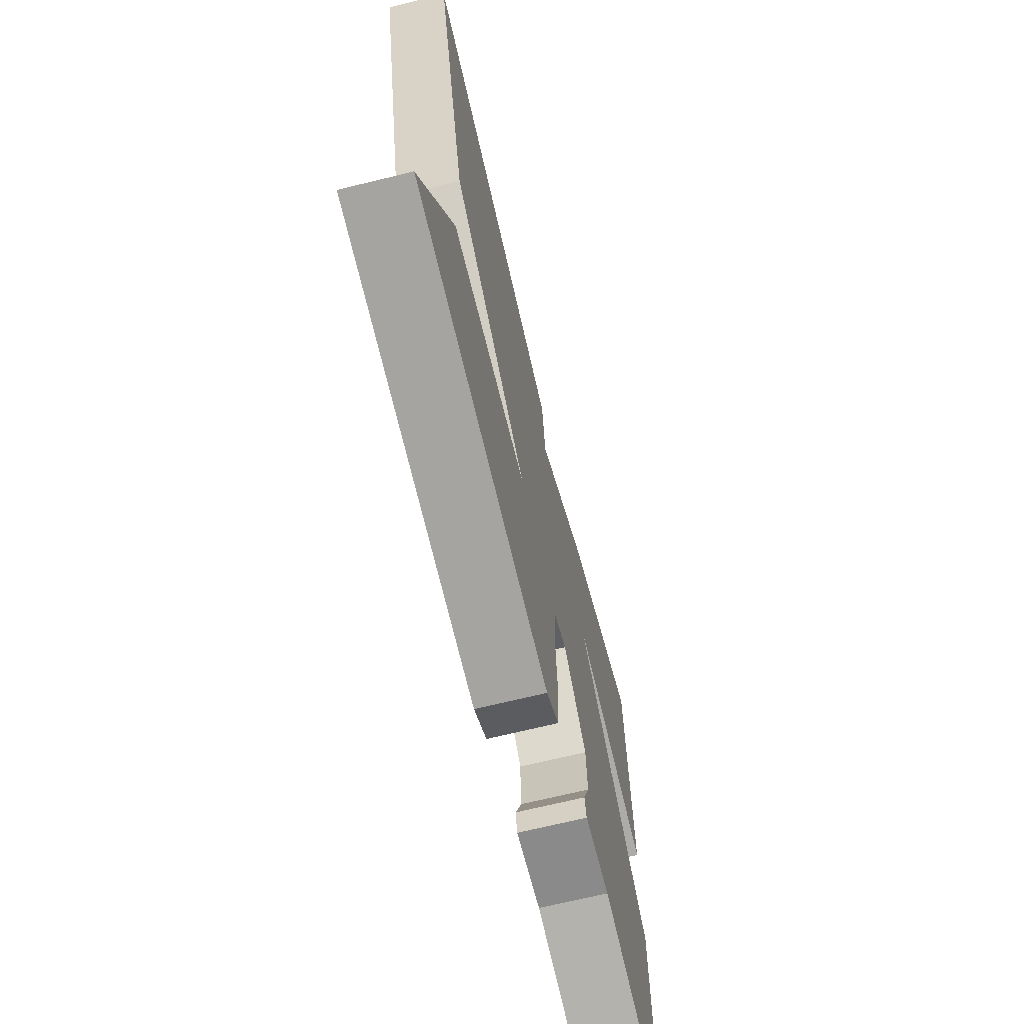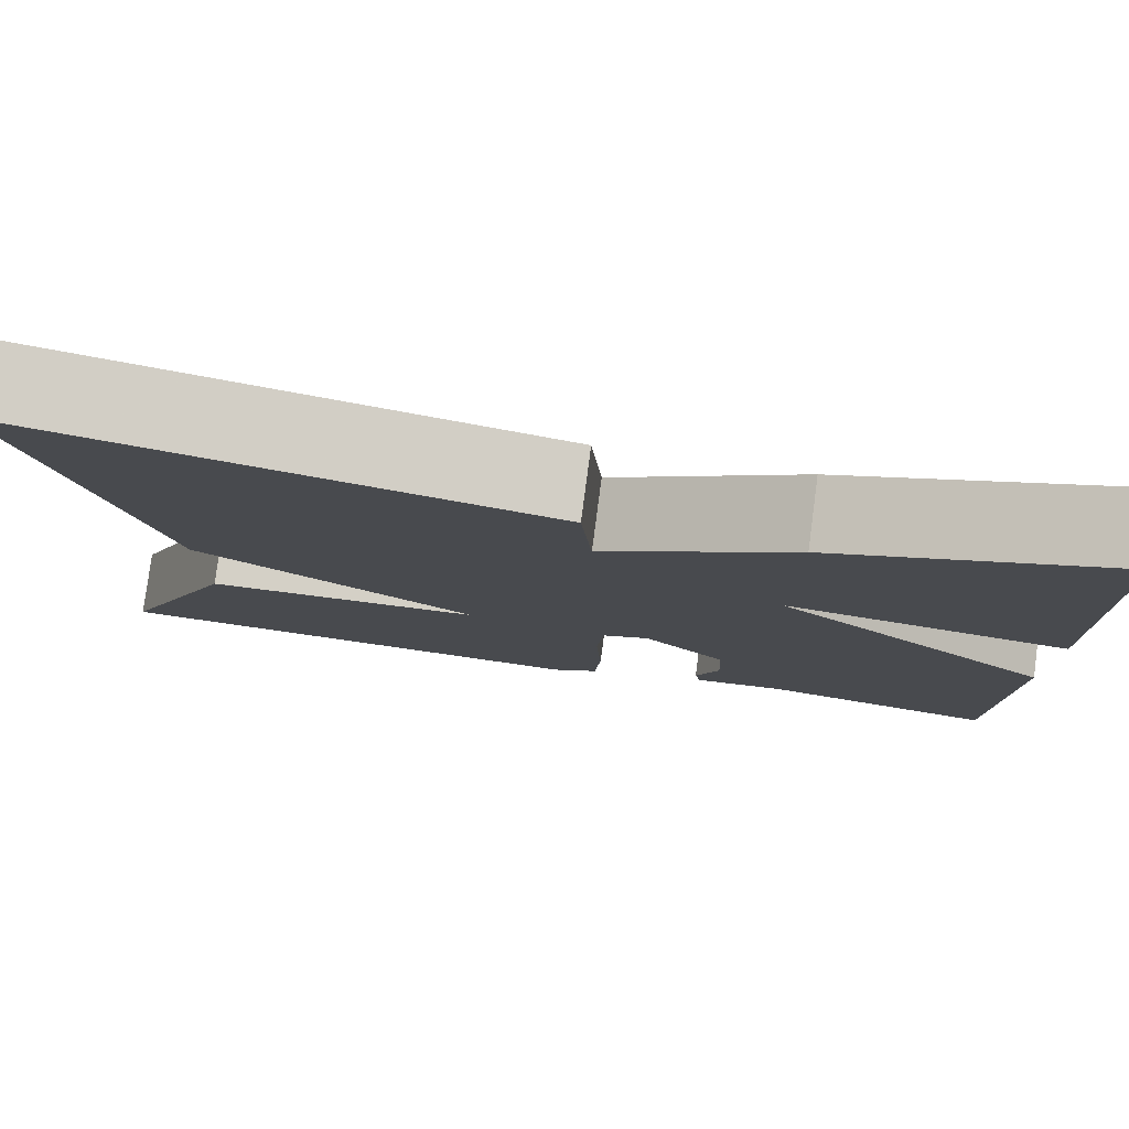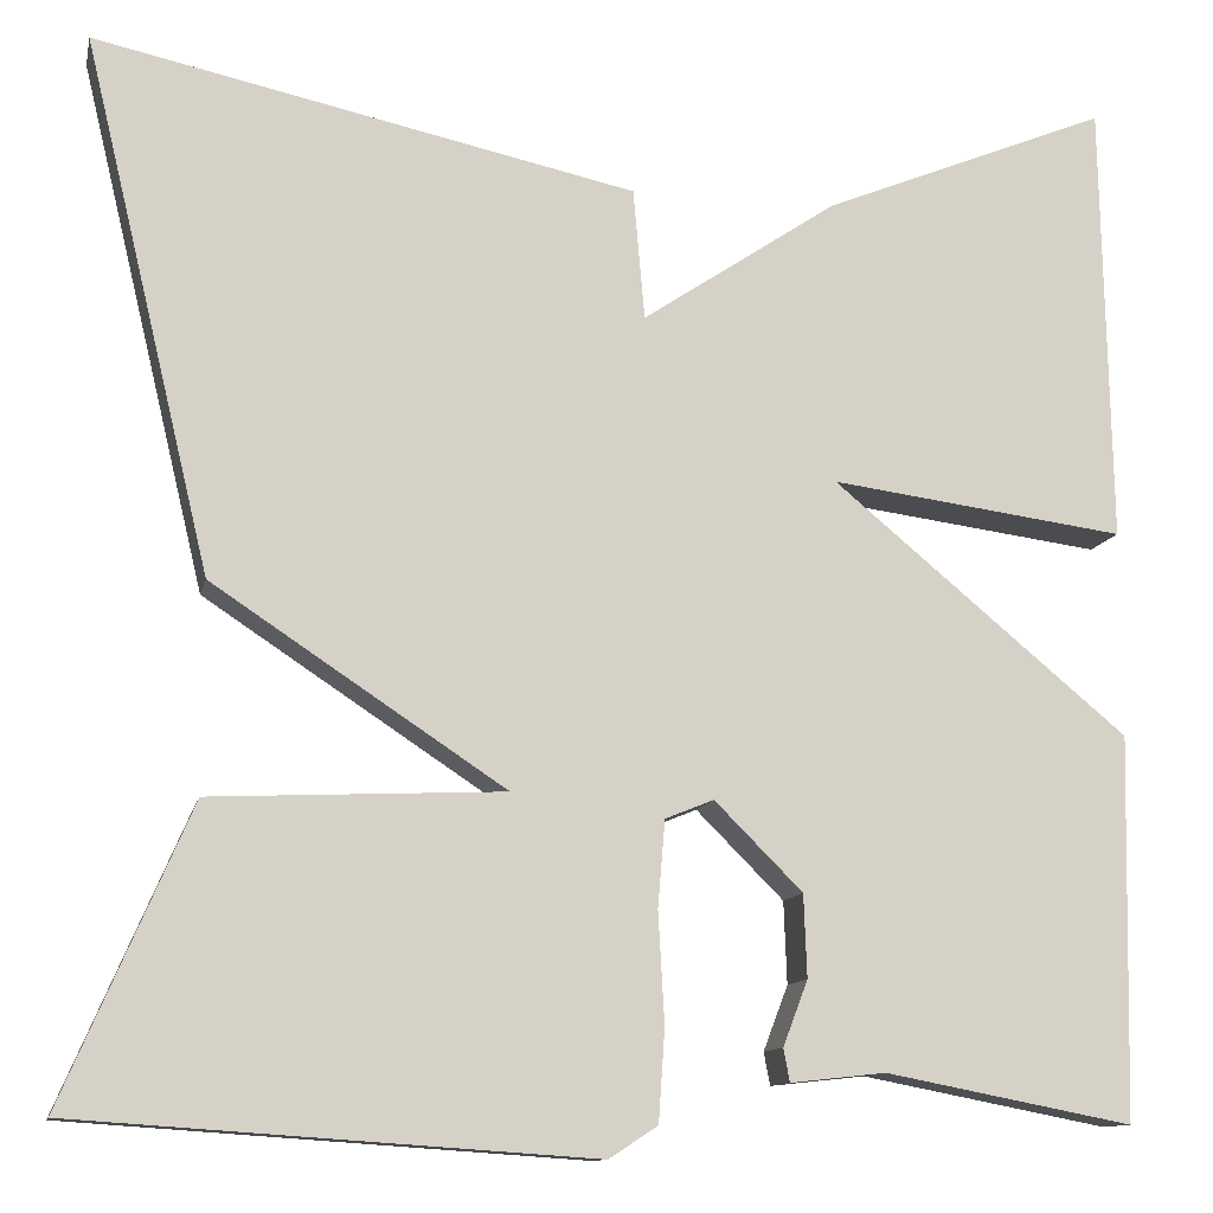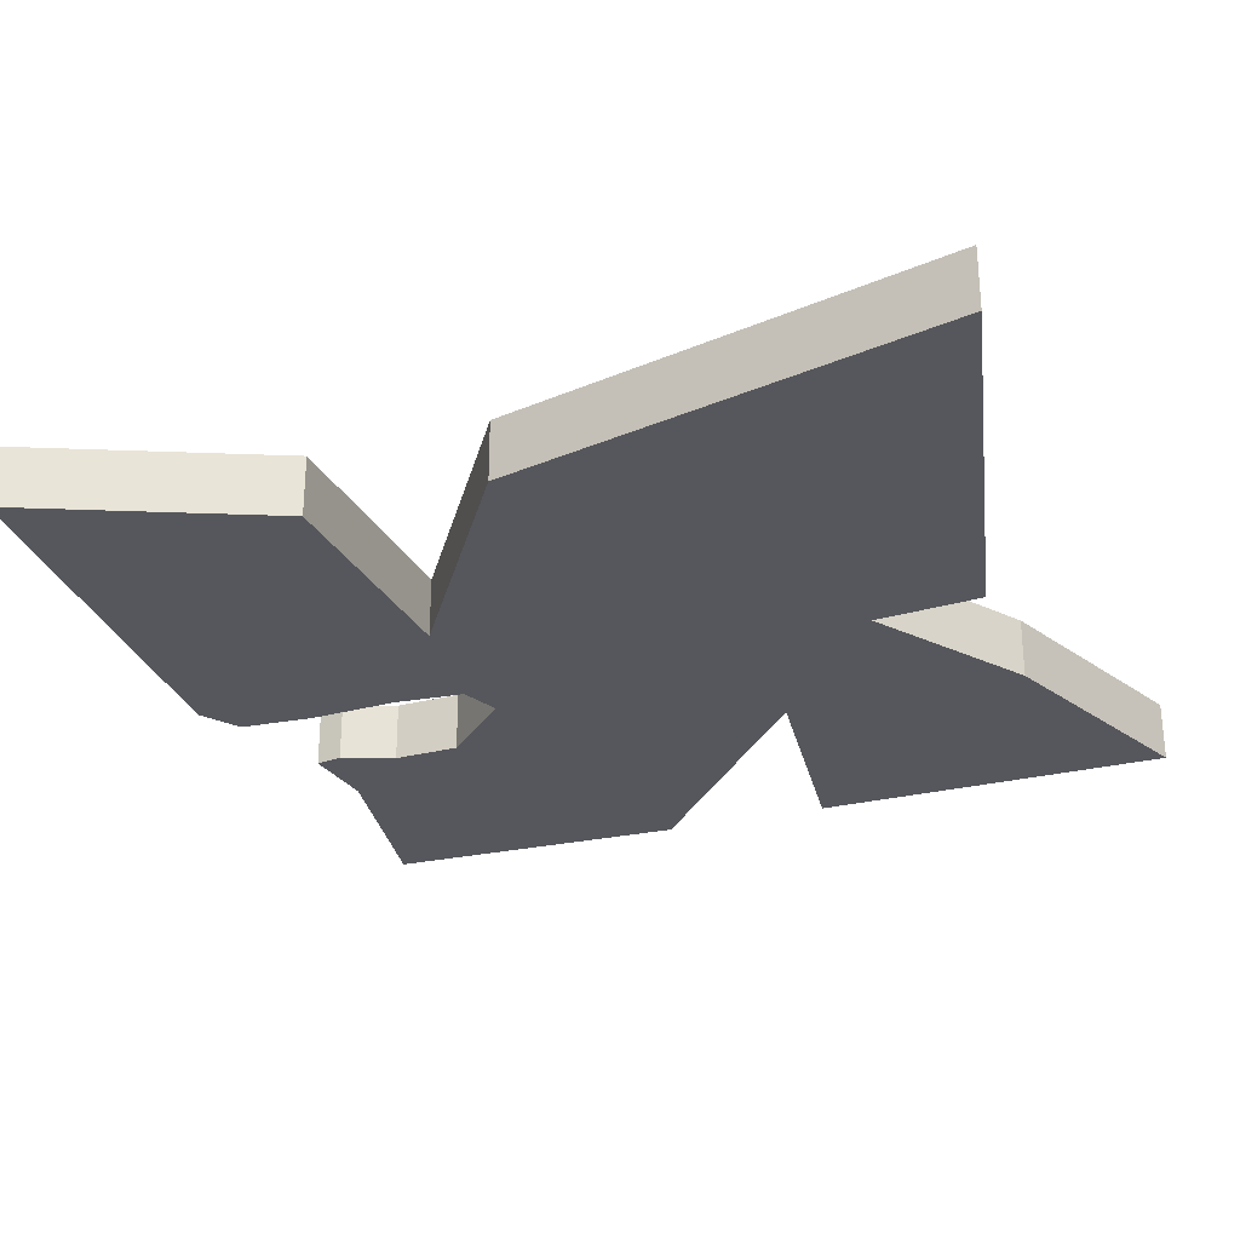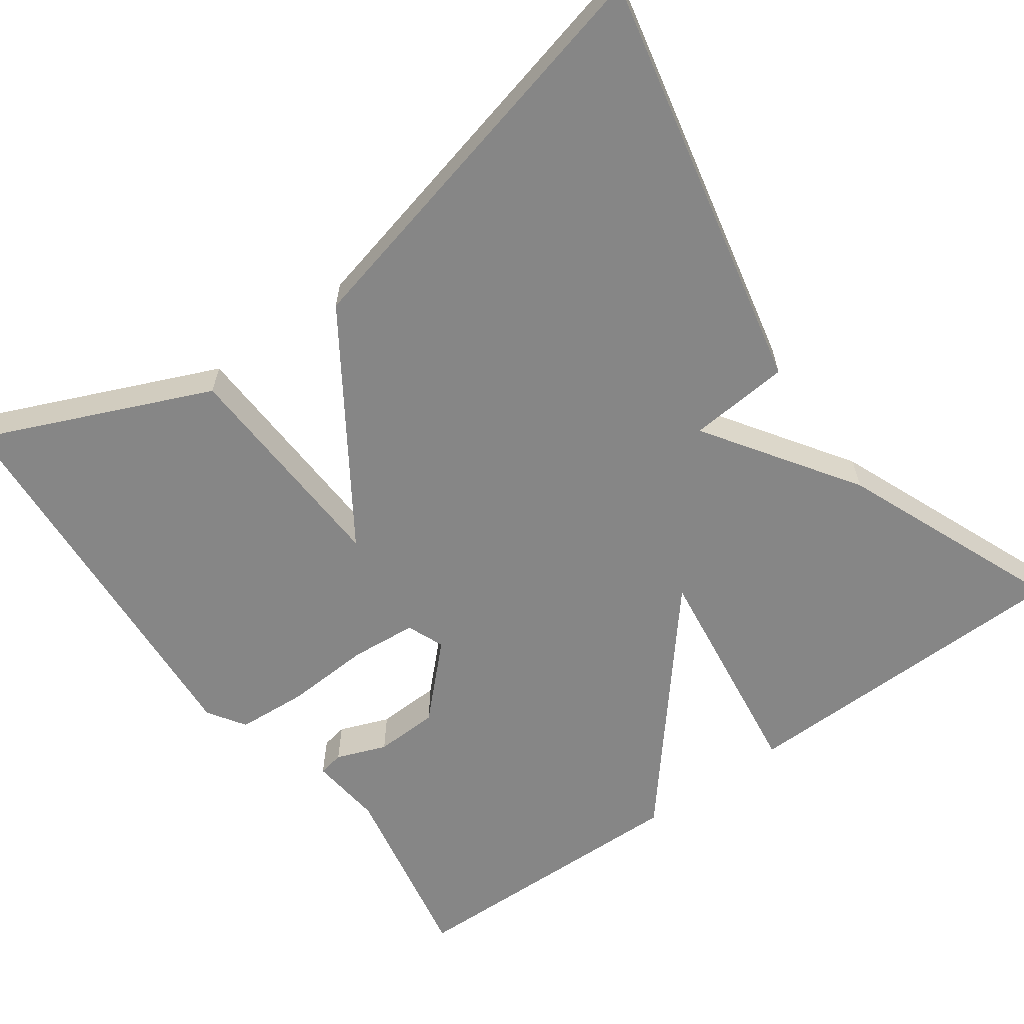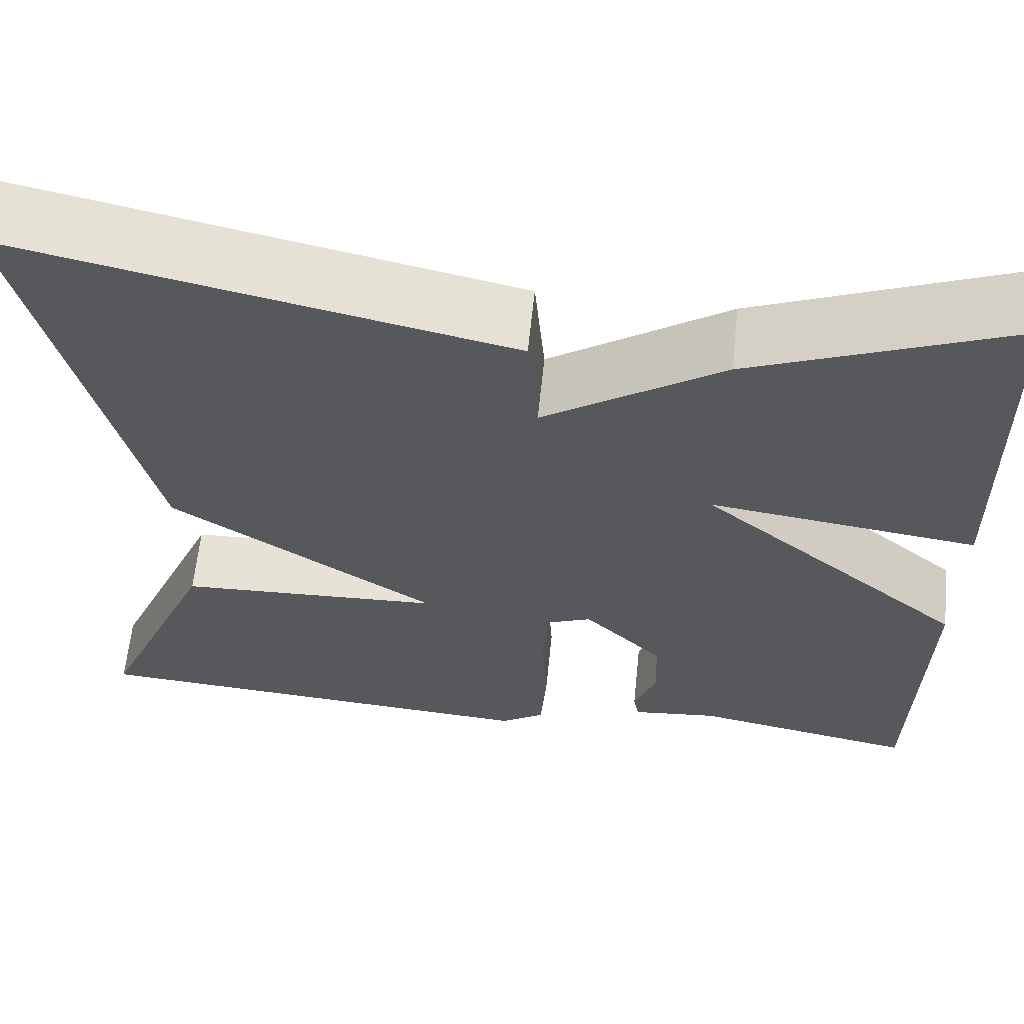
<metadata>
{"format":"obj","ext":"obj","renderer":"f3d","projection":"perspective","resolution":1024,"background":"white","views":[{"elev":-69.5,"azim":-76.3,"up":"+Z"},{"elev":79.6,"azim":7.5,"up":"+Z"},{"elev":-11.7,"azim":-12.0,"up":"+Z"},{"elev":-27.5,"azim":-70.1,"up":"+Y"},{"elev":-62.1,"azim":-54.3,"up":"+Y"},{"elev":62.1,"azim":5.9,"up":"+Z"}]}
</metadata>
<code>
v -0.5 0.07 -0.5
v -0.377 0.07 -0.215
v -0.094 0.07 -0.202
v -0.377 0.07 -0.015
v -0.5 0.07 0.5
v 0.023 0.07 0.387
v 0.034 0.07 0.26
v 0.223 0.07 0.387
v 0.5 0.07 0.5
v 0.508 0.07 0.07
v 0.222 0.07 0.108
v 0.508 0.07 -0.13
v 0.5 0.07 -0.5
v 0.261 0.07 -0.454
v 0.169 0.07 -0.464
v 0.163 0.07 -0.432
v 0.187 0.07 -0.369
v 0.184 0.07 -0.289
v 0.099 0.07 -0.204
v 0.052 0.07 -0.223
v 0.045 0.07 -0.307
v 0.051 0.07 -0.414
v 0.045 0.07 -0.503
v -0.002 0.07 -0.534
v -0.5 0 -0.5
v -0.377 0 -0.215
v -0.094 0 -0.202
v -0.377 0 -0.015
v -0.5 0 0.5
v 0.023 0 0.387
v 0.034 0 0.26
v 0.223 0 0.387
v 0.5 0 0.5
v 0.508 0 0.07
v 0.222 0 0.108
v 0.508 0 -0.13
v 0.5 0 -0.5
v 0.261 0 -0.454
v 0.169 0 -0.464
v 0.163 0 -0.432
v 0.187 0 -0.369
v 0.184 0 -0.289
v 0.099 0 -0.204
v 0.052 0 -0.223
v 0.045 0 -0.307
v 0.051 0 -0.414
v 0.045 0 -0.503
v -0.002 0 -0.534
f 1 2 3
f 24 1 3
f 23 24 3
f 22 23 3
f 21 22 3
f 20 21 3
f 3 4 5
f 20 3 5
f 19 20 5
f 18 19 5
f 14 15 16 17
f 14 17 18
f 13 14 18
f 12 13 18
f 11 12 18
f 9 10 11
f 8 9 11
f 7 8 11
f 7 11 18 5
f 5 6 7
f 27 26 25
f 27 25 48
f 27 48 47
f 27 47 46
f 27 46 45
f 27 45 44
f 29 28 27
f 29 27 44
f 29 44 43
f 29 43 42
f 41 40 39 38
f 42 41 38
f 42 38 37
f 42 37 36
f 42 36 35
f 35 34 33
f 35 33 32
f 35 32 31
f 29 42 35 31
f 31 30 29
f 1 25 26 2
f 2 26 27 3
f 3 27 28 4
f 4 28 29 5
f 5 29 30 6
f 6 30 31 7
f 7 31 32 8
f 8 32 33 9
f 9 33 34 10
f 10 34 35 11
f 11 35 36 12
f 12 36 37 13
f 13 37 38 14
f 14 38 39 15
f 15 39 40 16
f 16 40 41 17
f 17 41 42 18
f 18 42 43 19
f 19 43 44 20
f 20 44 45 21
f 21 45 46 22
f 22 46 47 23
f 23 47 48 24
f 24 48 25 1

</code>
